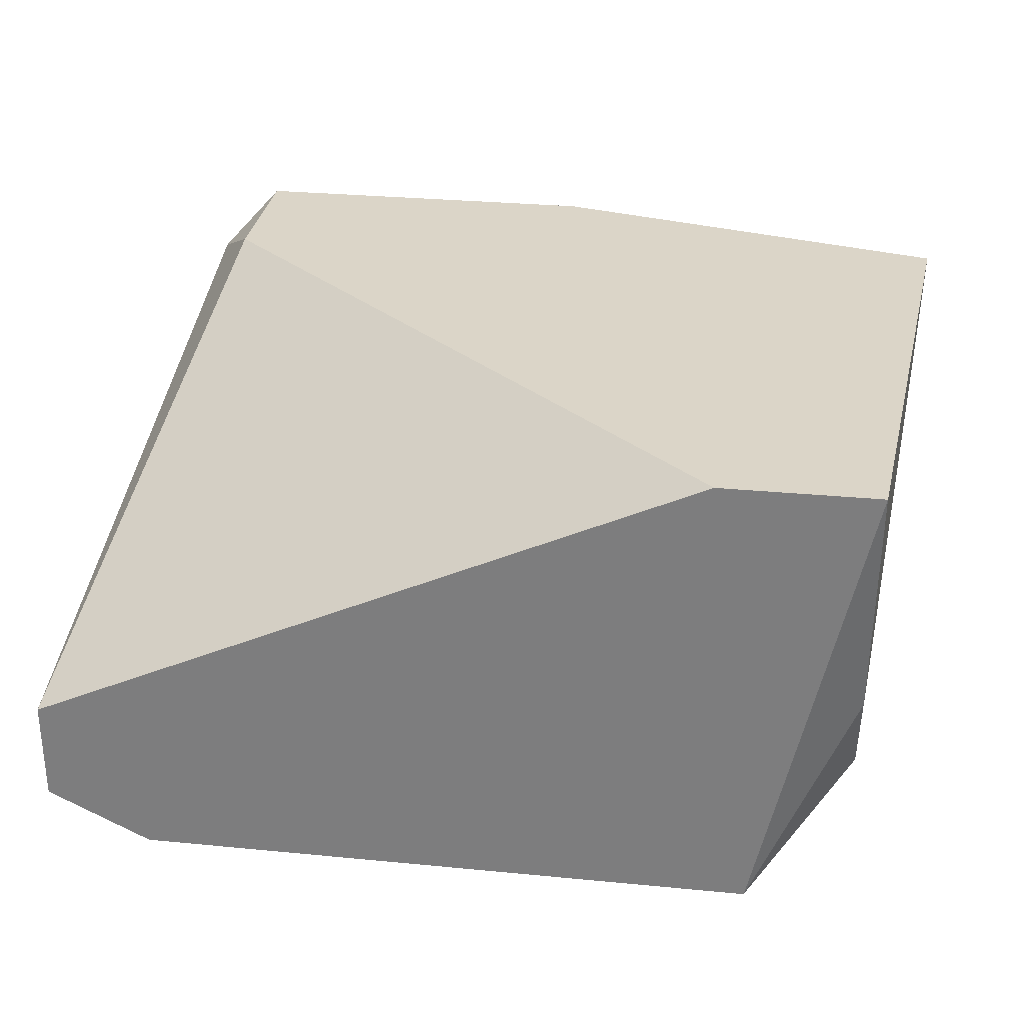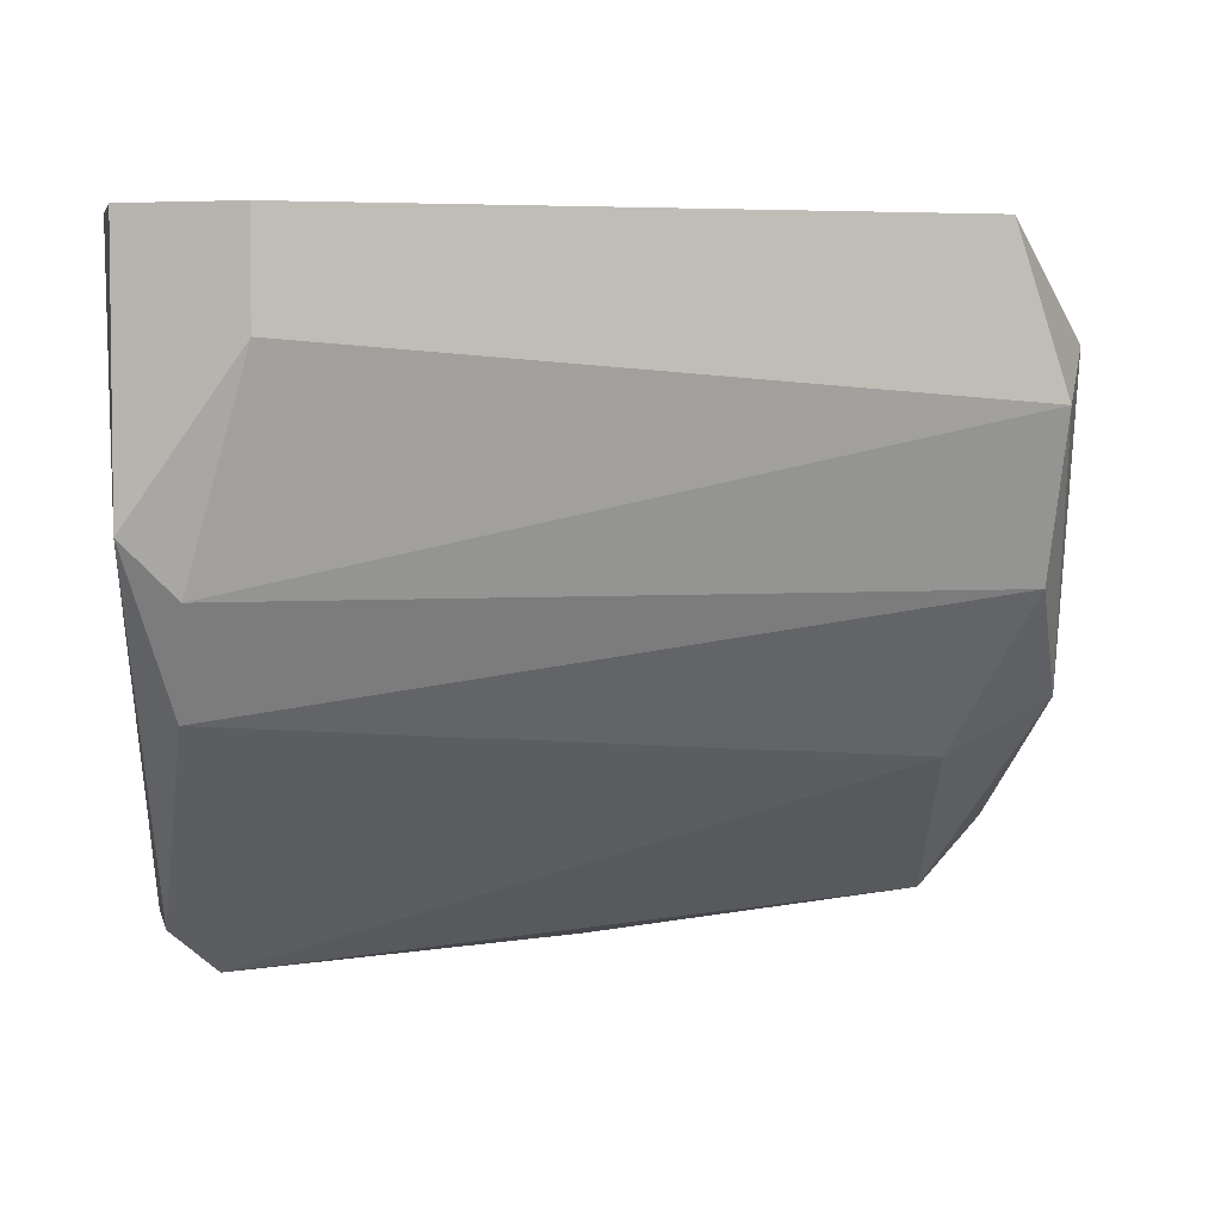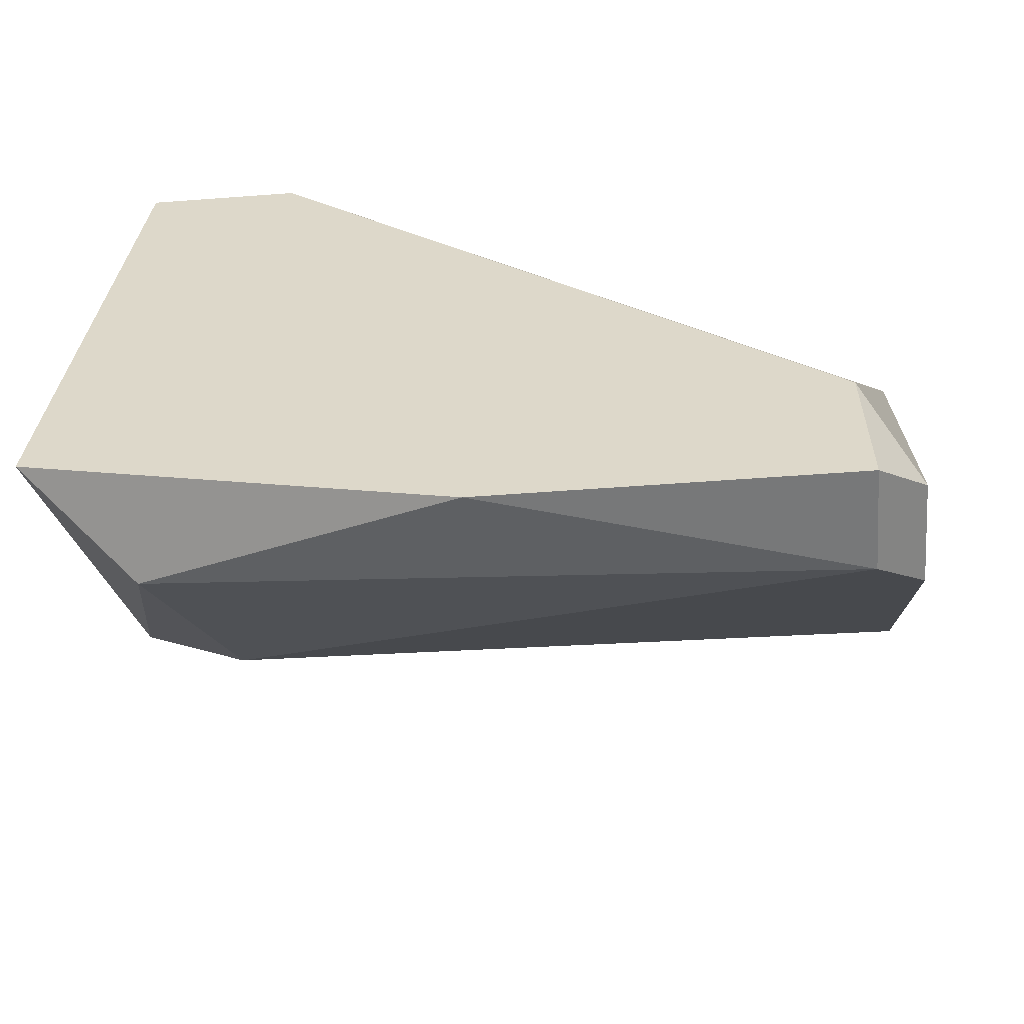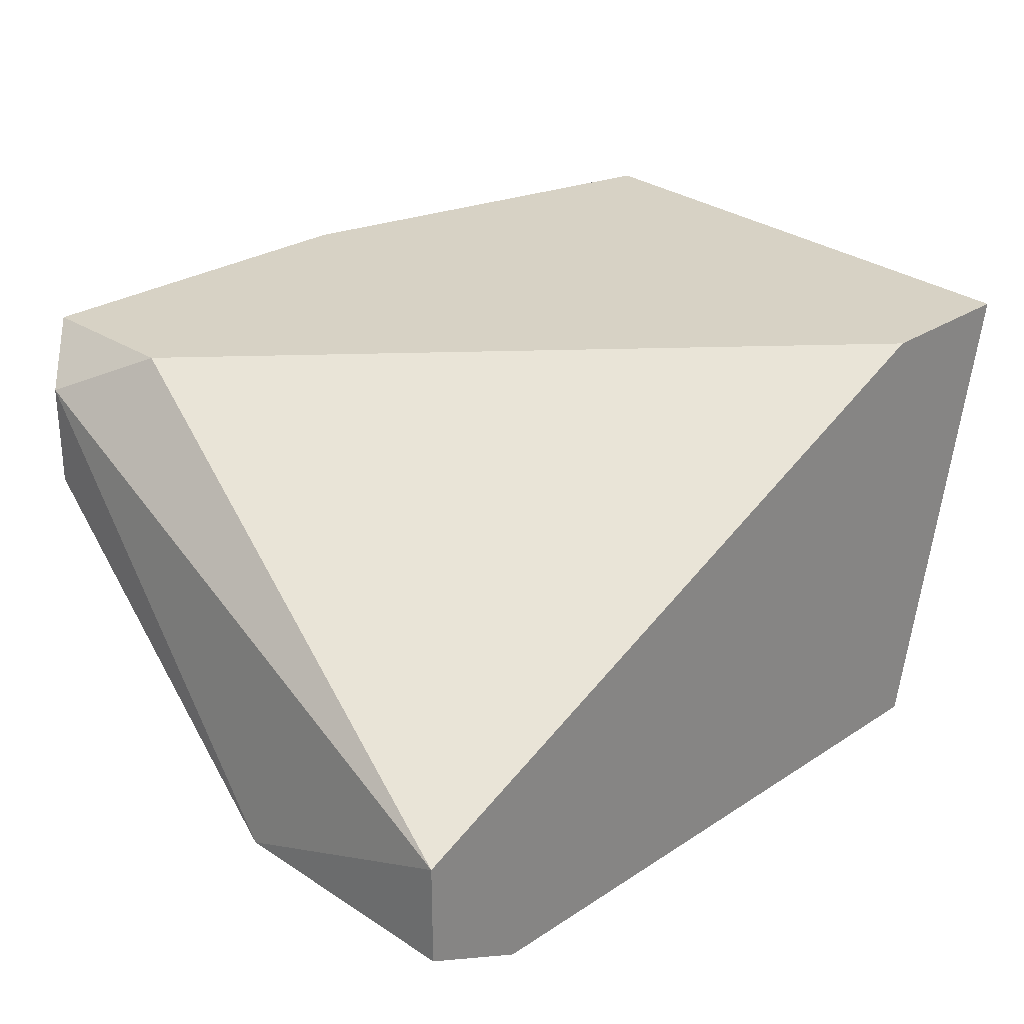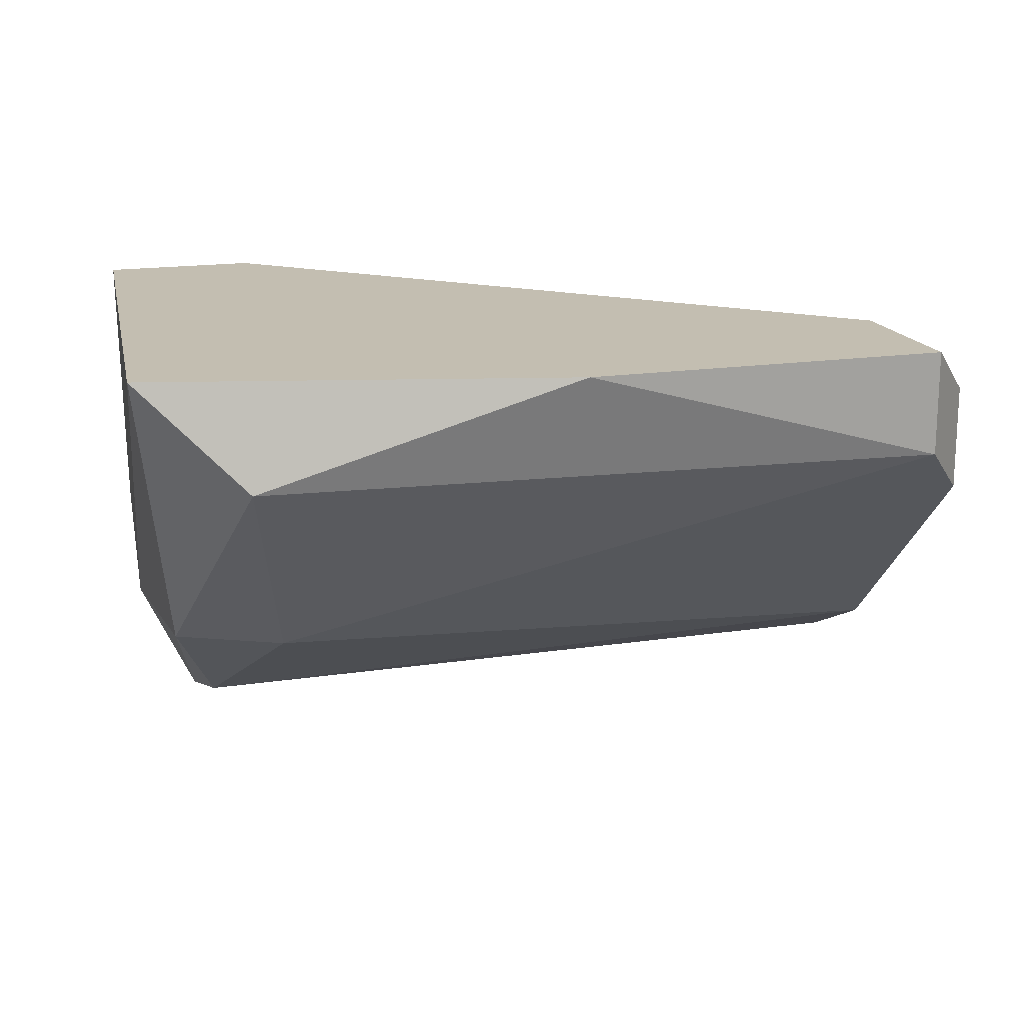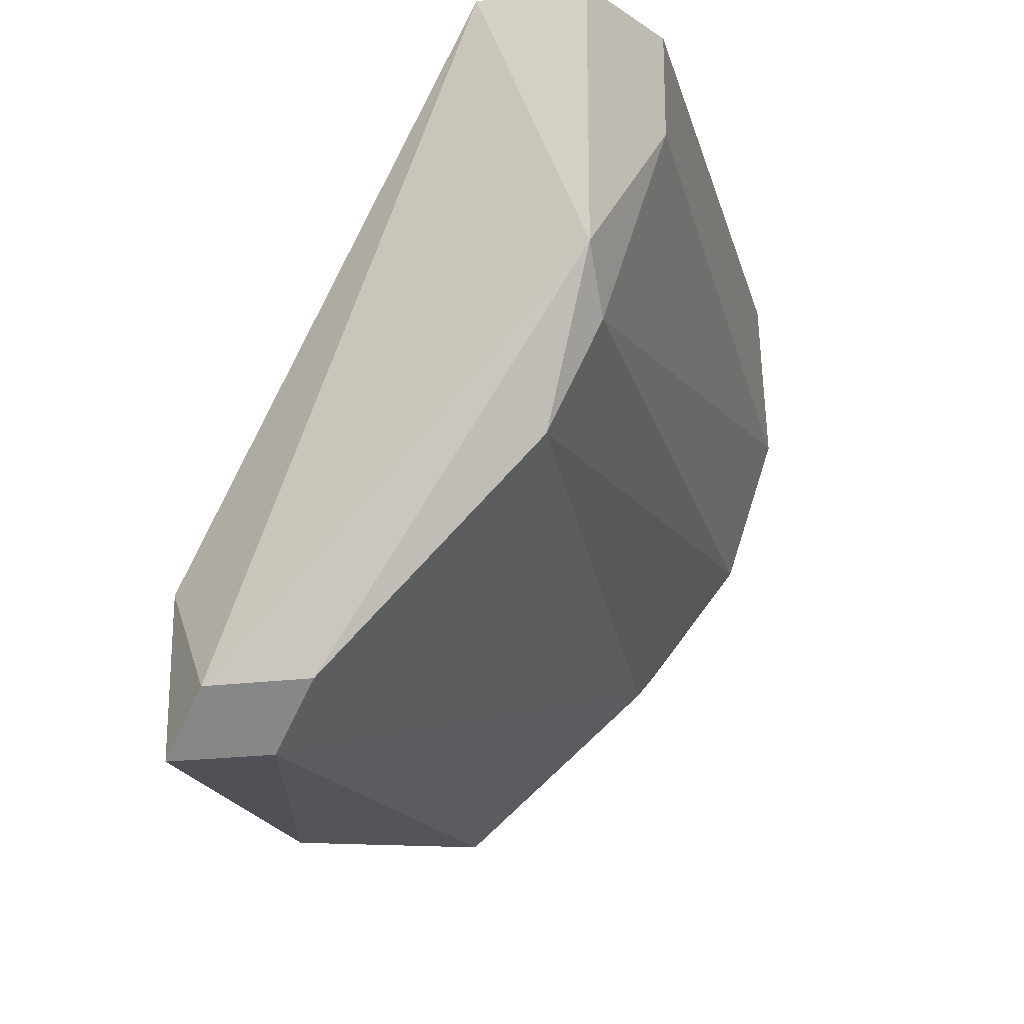
<metadata>
{"format":"obj","ext":"obj","renderer":"f3d","projection":"perspective","resolution":1024,"background":"white","views":[{"elev":29.6,"azim":8.1,"up":"+Y"},{"elev":4.3,"azim":-13.1,"up":"+Z"},{"elev":-57.4,"azim":-175.6,"up":"+Z"},{"elev":27.3,"azim":-45.1,"up":"+Y"},{"elev":17.2,"azim":163.2,"up":"+Y"},{"elev":-20.3,"azim":-75.8,"up":"+Z"}]}
</metadata>
<code>
v -0.05497 -0.0144 -0.02274
v -0.05638 -0.02424 -0.01009
v -0.05638 -0.0144 -0.007284
v -0.05638 -0.02284 -0.01852
v -0.05638 -0.02143 -0.008689
v -0.07605 -0.0144 -0.02555
v -0.07605 -0.0144 -0.02134
v -0.07605 -0.01722 -0.02555
v -0.07605 -0.02705 -0.01009
v -0.07605 -0.02705 -0.007284
v -0.06059 -0.0144 -0.007284
v -0.05919 -0.02705 -0.007284
v -0.05919 -0.02284 -0.01993
v -0.07886 -0.02565 -0.01431
v -0.07886 -0.02565 -0.007284
v -0.07886 -0.02284 -0.007284
v -0.07746 -0.02424 -0.01852
v -0.07746 -0.02565 -0.01572
v -0.07746 -0.01862 -0.02415
v -0.07746 -0.01581 -0.02415
v -0.05778 -0.02565 -0.01572
v -0.05778 -0.01722 -0.02415
v -0.05778 -0.02705 -0.0115
v -0.06622 -0.0144 -0.02555
f 9 12 10
f 11 1 7
f 11 15 12
f 15 11 16
f 11 7 16
f 1 11 3
f 5 1 3
f 12 5 3
f 11 12 3
f 19 8 13
f 1 4 22
f 13 8 22
f 4 13 22
f 8 19 6
f 7 1 6
f 18 23 9
f 23 12 9
f 19 13 17
f 17 13 21
f 4 23 21
f 23 18 21
f 13 4 21
f 18 17 21
f 22 8 24
f 1 22 24
f 8 6 24
f 6 1 24
f 15 16 14
f 18 9 14
f 9 15 14
f 19 17 14
f 17 18 14
f 16 7 20
f 6 19 20
f 7 6 20
f 14 16 20
f 19 14 20
f 1 5 2
f 4 1 2
f 23 4 2
f 5 12 2
f 12 23 2
f 12 15 10
f 15 9 10

</code>
